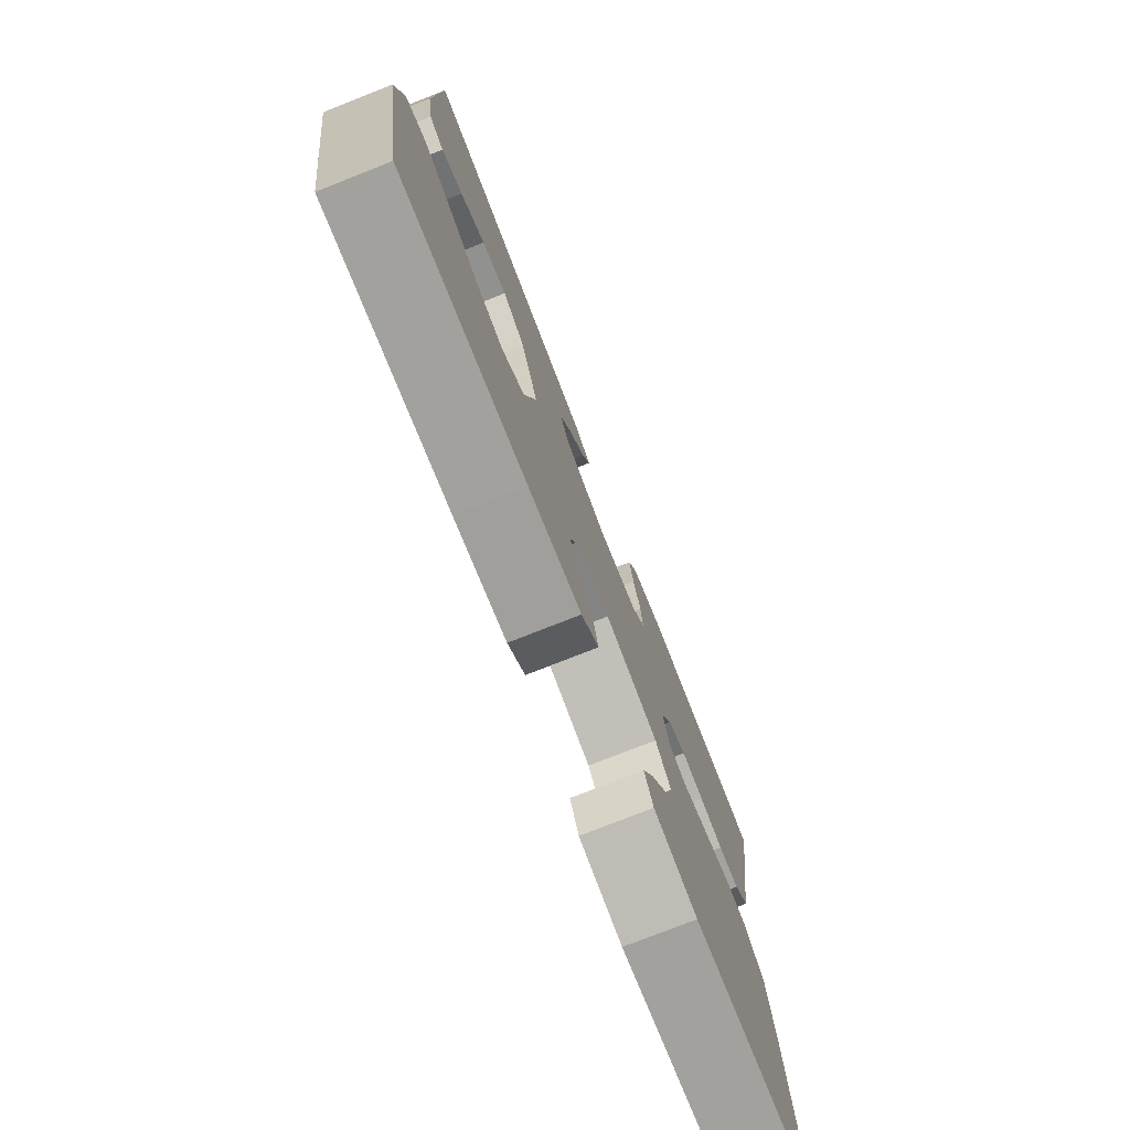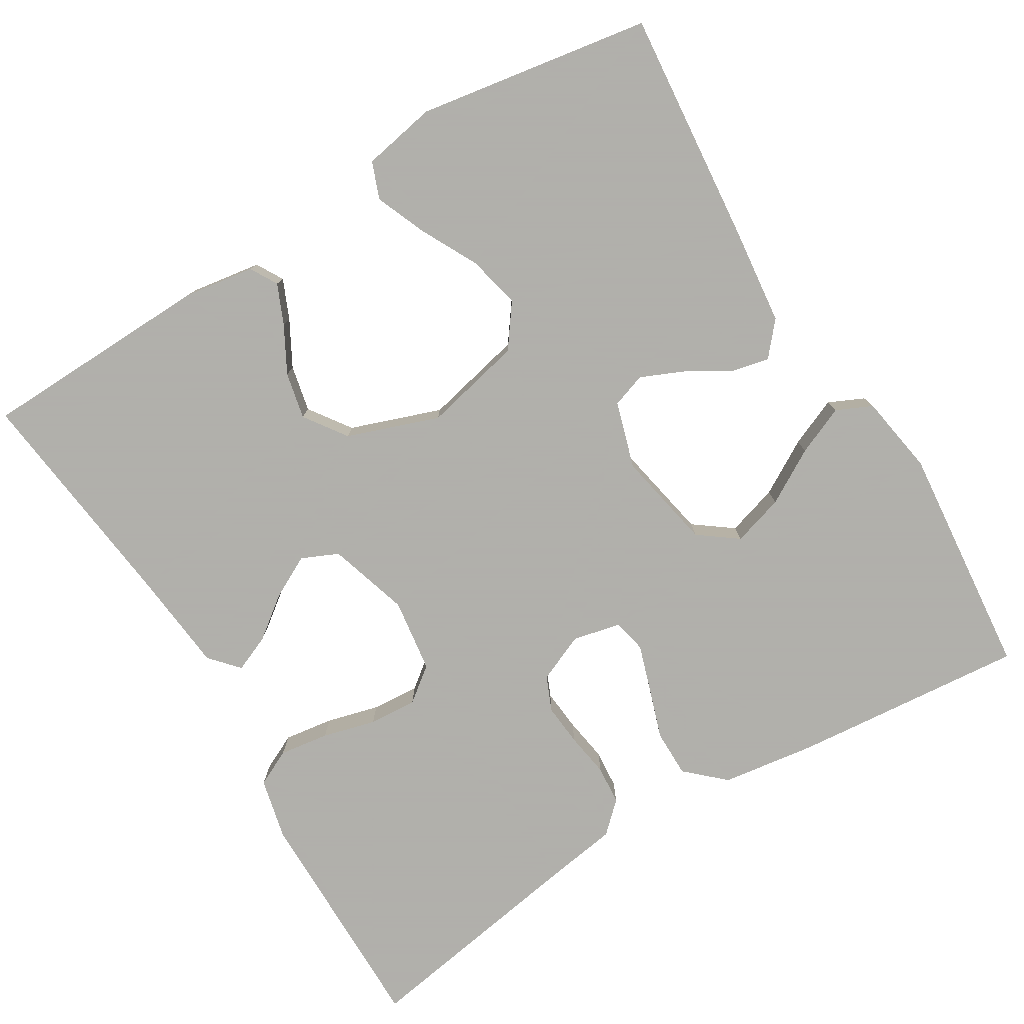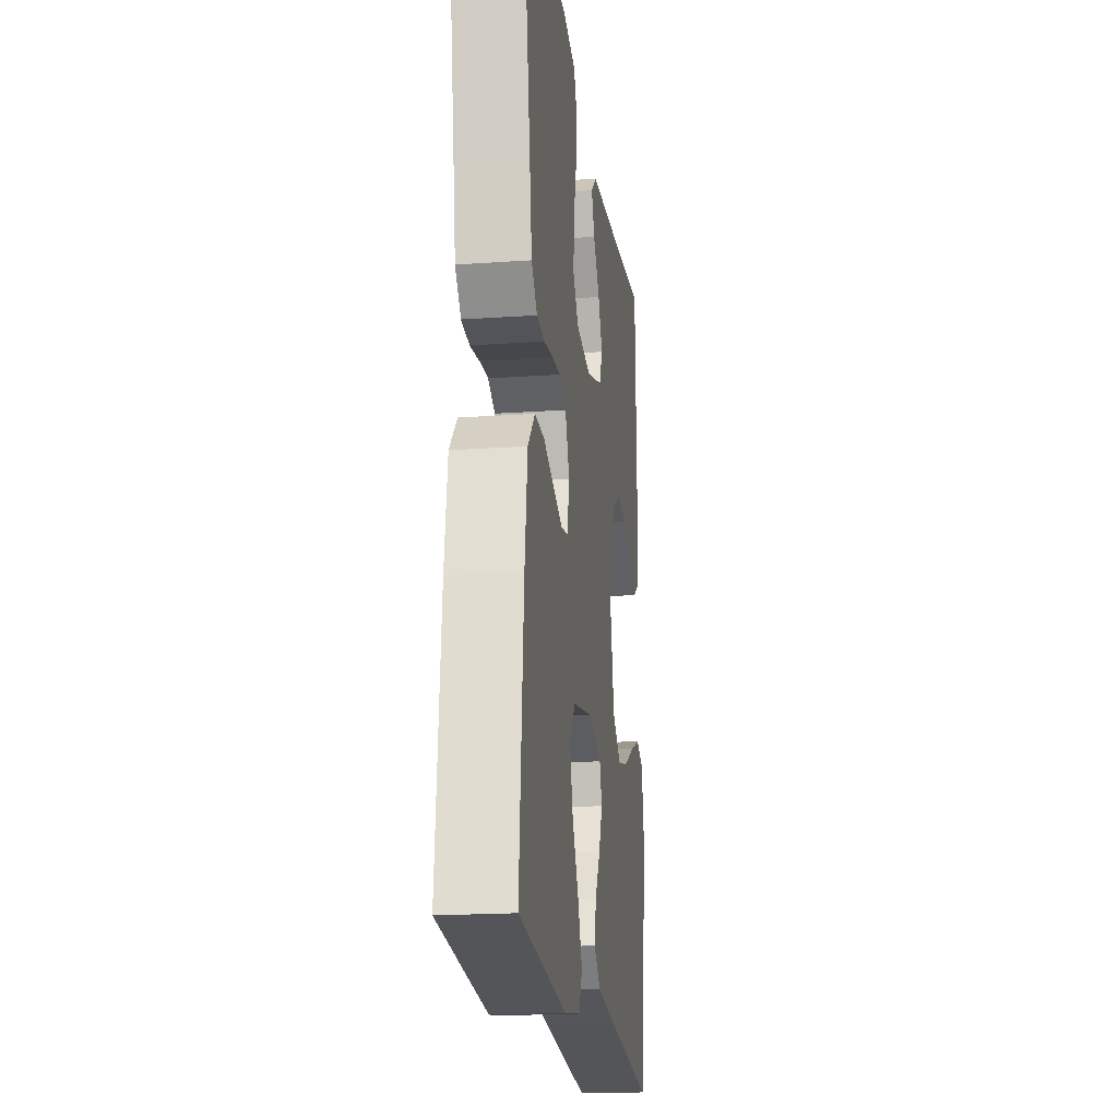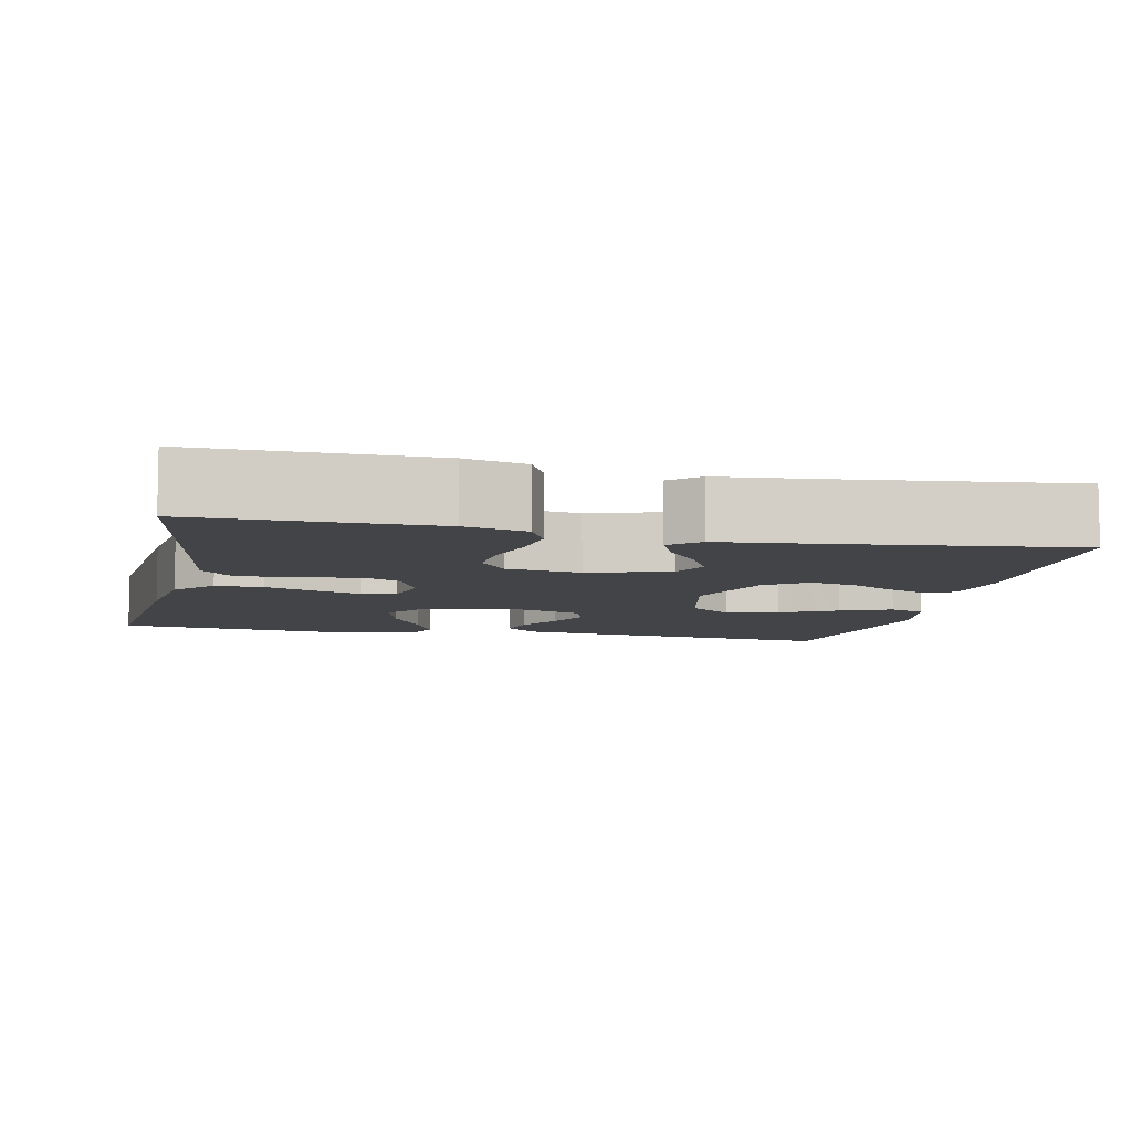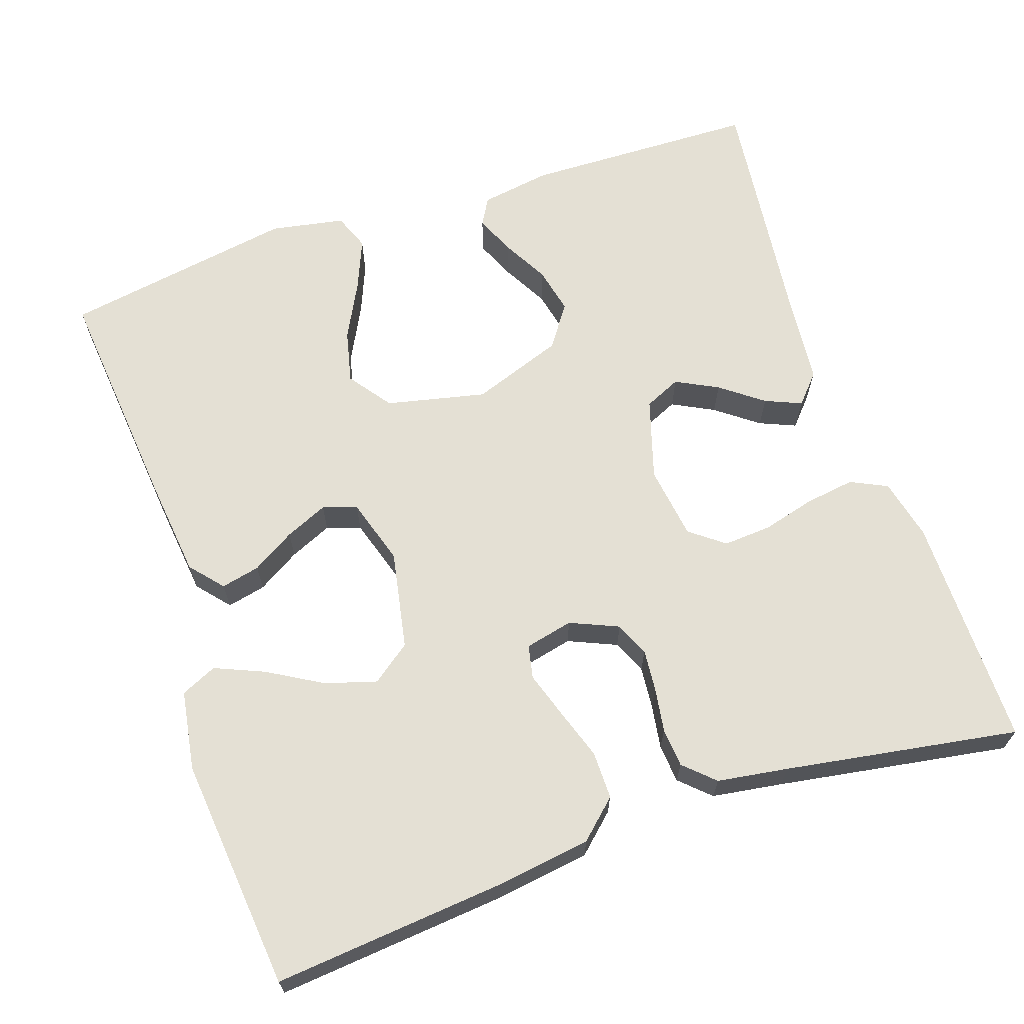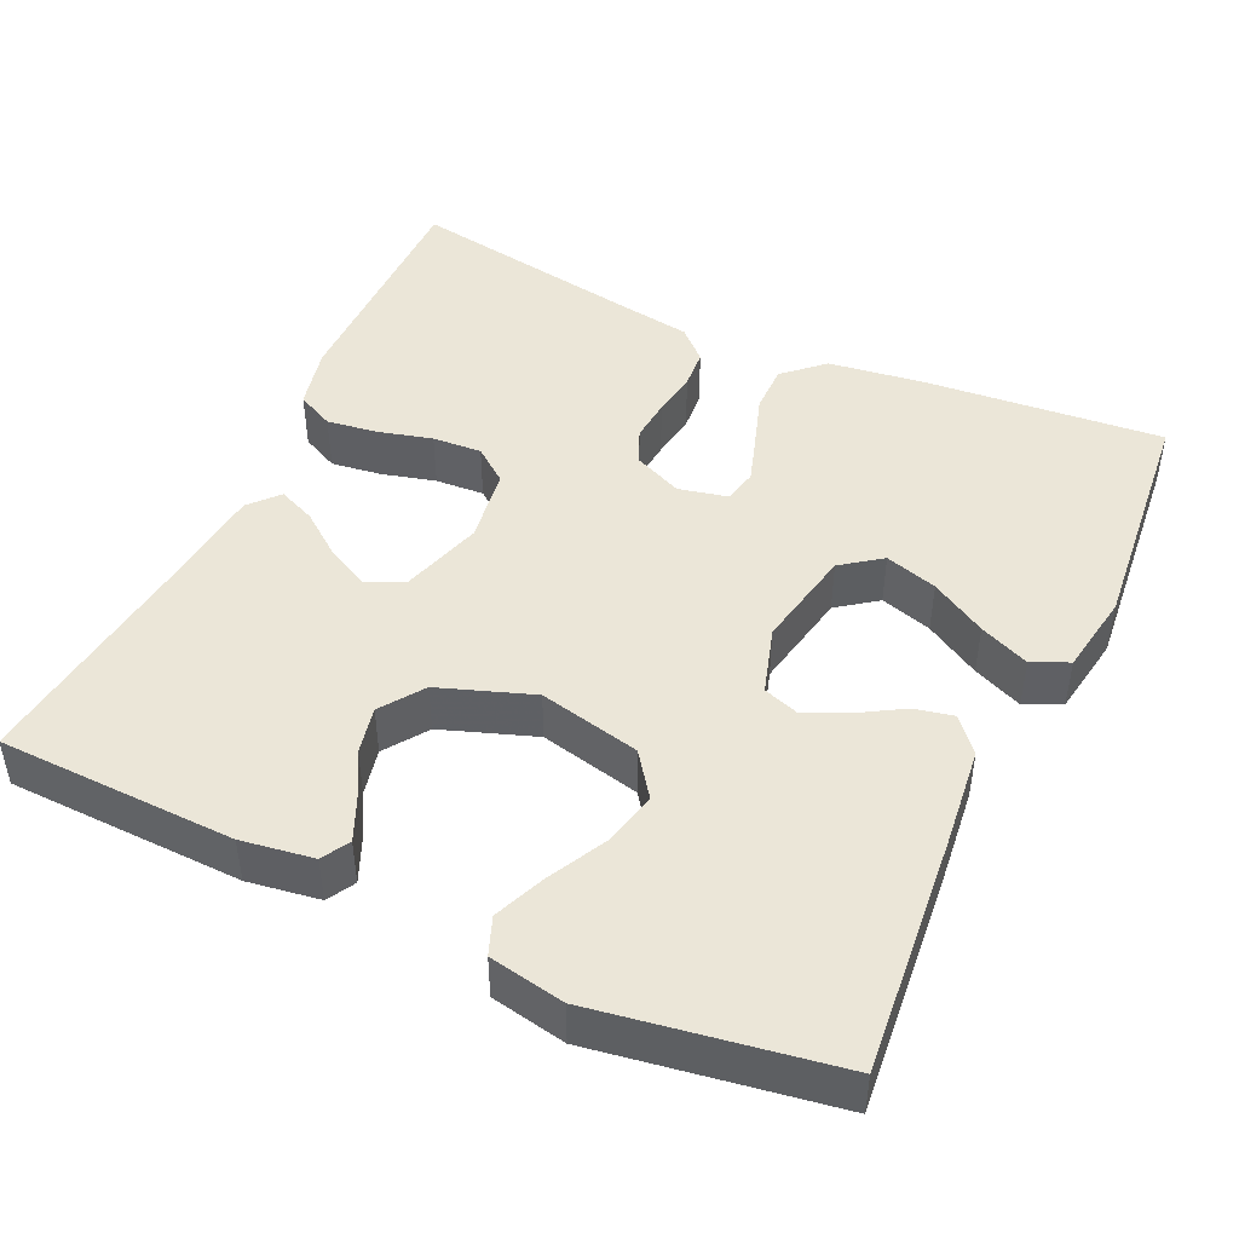
<metadata>
{"format":"obj","ext":"obj","renderer":"f3d","projection":"perspective","resolution":1024,"background":"white","views":[{"elev":-76.9,"azim":111.5,"up":"+Z"},{"elev":-78.4,"azim":121.2,"up":"+Y"},{"elev":-19.3,"azim":-82.6,"up":"+Z"},{"elev":-7.8,"azim":-12.4,"up":"+Y"},{"elev":66.0,"azim":-108.9,"up":"+Y"},{"elev":46.3,"azim":114.9,"up":"+Y"}]}
</metadata>
<code>
v 0.5 0.07 -0.5
v 0.2 0.07 -0.472
v 0.074 0.07 -0.458
v 0.032 0.07 -0.422
v 0.043 0.07 -0.372
v 0.076 0.07 -0.317
v 0.1 0.07 -0.262
v 0.085 0.07 -0.218
v 0 0.07 -0.192
v -0.127 0.07 -0.217
v -0.164 0.07 -0.267
v -0.144 0.07 -0.333
v -0.103 0.07 -0.403
v -0.076 0.07 -0.466
v -0.097 0.07 -0.512
v -0.2 0.07 -0.529
v -0.5 0.07 -0.5
v -0.473 0.07 -0.2
v -0.456 0.07 -0.079
v -0.411 0.07 -0.03
v -0.35 0.07 -0.03
v -0.284 0.07 -0.052
v -0.225 0.07 -0.071
v -0.182 0.07 -0.062
v -0.168 0.07 0
v -0.195 0.07 0.062
v -0.239 0.07 0.081
v -0.293 0.07 0.076
v -0.35 0.07 0.067
v -0.4 0.07 0.071
v -0.436 0.07 0.109
v -0.45 0.07 0.2
v -0.5 0.07 0.5
v -0.2 0.07 0.5
v -0.121 0.07 0.482
v -0.098 0.07 0.435
v -0.107 0.07 0.371
v -0.125 0.07 0.303
v -0.129 0.07 0.241
v -0.095 0.07 0.197
v 0 0.07 0.184
v 0.104 0.07 0.216
v 0.125 0.07 0.263
v 0.097 0.07 0.317
v 0.056 0.07 0.371
v 0.036 0.07 0.418
v 0.073 0.07 0.451
v 0.2 0.07 0.464
v 0.5 0.07 0.5
v 0.509 0.07 0.2
v 0.495 0.07 0.109
v 0.46 0.07 0.089
v 0.409 0.07 0.111
v 0.35 0.07 0.143
v 0.29 0.07 0.156
v 0.236 0.07 0.118
v 0.194 0.07 0
v 0.223 0.07 -0.128
v 0.278 0.07 -0.168
v 0.346 0.07 -0.152
v 0.419 0.07 -0.114
v 0.484 0.07 -0.087
v 0.531 0.07 -0.105
v 0.549 0.07 -0.2
v 0.5 0 -0.5
v 0.2 0 -0.472
v 0.074 0 -0.458
v 0.032 0 -0.422
v 0.043 0 -0.372
v 0.076 0 -0.317
v 0.1 0 -0.262
v 0.085 0 -0.218
v 0 0 -0.192
v -0.127 0 -0.217
v -0.164 0 -0.267
v -0.144 0 -0.333
v -0.103 0 -0.403
v -0.076 0 -0.466
v -0.097 0 -0.512
v -0.2 0 -0.529
v -0.5 0 -0.5
v -0.473 0 -0.2
v -0.456 0 -0.079
v -0.411 0 -0.03
v -0.35 0 -0.03
v -0.284 0 -0.052
v -0.225 0 -0.071
v -0.182 0 -0.062
v -0.168 0 0
v -0.195 0 0.062
v -0.239 0 0.081
v -0.293 0 0.076
v -0.35 0 0.067
v -0.4 0 0.071
v -0.436 0 0.109
v -0.45 0 0.2
v -0.5 0 0.5
v -0.2 0 0.5
v -0.121 0 0.482
v -0.098 0 0.435
v -0.107 0 0.371
v -0.125 0 0.303
v -0.129 0 0.241
v -0.095 0 0.197
v 0 0 0.184
v 0.104 0 0.216
v 0.125 0 0.263
v 0.097 0 0.317
v 0.056 0 0.371
v 0.036 0 0.418
v 0.073 0 0.451
v 0.2 0 0.464
v 0.5 0 0.5
v 0.509 0 0.2
v 0.495 0 0.109
v 0.46 0 0.089
v 0.409 0 0.111
v 0.35 0 0.143
v 0.29 0 0.156
v 0.236 0 0.118
v 0.194 0 0
v 0.223 0 -0.128
v 0.278 0 -0.168
v 0.346 0 -0.152
v 0.419 0 -0.114
v 0.484 0 -0.087
v 0.531 0 -0.105
v 0.549 0 -0.2
f 60 61 62 63
f 60 63 64 1
f 51 52 53 54
f 49 50 51 54
f 48 49 54 55
f 47 48 55 56
f 44 45 46 47
f 43 44 47 56
f 35 36 37 38
f 35 38 39
f 32 33 34 35
f 32 35 39
f 31 32 39 40
f 28 29 30 31
f 27 28 31 40
f 19 20 21 22
f 19 22 23
f 18 19 23
f 17 18 23 24
f 12 13 14 15
f 11 12 15 16
f 3 4 5 6
f 3 6 7
f 2 3 7
f 59 60 1 2
f 58 59 2 7
f 57 58 7 8
f 42 43 56 57
f 41 42 57 8
f 26 27 40 41
f 25 26 41 8
f 24 25 8 9
f 11 16 17 24
f 10 11 24
f 9 10 24
f 127 126 125 124
f 65 128 127 124
f 118 117 116 115
f 118 115 114 113
f 119 118 113 112
f 120 119 112 111
f 111 110 109 108
f 120 111 108 107
f 102 101 100 99
f 103 102 99
f 99 98 97 96
f 103 99 96
f 104 103 96 95
f 95 94 93 92
f 104 95 92 91
f 86 85 84 83
f 87 86 83
f 87 83 82
f 88 87 82 81
f 79 78 77 76
f 80 79 76 75
f 70 69 68 67
f 71 70 67
f 71 67 66
f 66 65 124 123
f 71 66 123 122
f 72 71 122 121
f 121 120 107 106
f 72 121 106 105
f 105 104 91 90
f 72 105 90 89
f 73 72 89 88
f 88 81 80 75
f 88 75 74
f 88 74 73
f 1 65 66 2
f 2 66 67 3
f 3 67 68 4
f 4 68 69 5
f 5 69 70 6
f 6 70 71 7
f 7 71 72 8
f 8 72 73 9
f 9 73 74 10
f 10 74 75 11
f 11 75 76 12
f 12 76 77 13
f 13 77 78 14
f 14 78 79 15
f 15 79 80 16
f 16 80 81 17
f 17 81 82 18
f 18 82 83 19
f 19 83 84 20
f 20 84 85 21
f 21 85 86 22
f 22 86 87 23
f 23 87 88 24
f 24 88 89 25
f 25 89 90 26
f 26 90 91 27
f 27 91 92 28
f 28 92 93 29
f 29 93 94 30
f 30 94 95 31
f 31 95 96 32
f 32 96 97 33
f 33 97 98 34
f 34 98 99 35
f 35 99 100 36
f 36 100 101 37
f 37 101 102 38
f 38 102 103 39
f 39 103 104 40
f 40 104 105 41
f 41 105 106 42
f 42 106 107 43
f 43 107 108 44
f 44 108 109 45
f 45 109 110 46
f 46 110 111 47
f 47 111 112 48
f 48 112 113 49
f 49 113 114 50
f 50 114 115 51
f 51 115 116 52
f 52 116 117 53
f 53 117 118 54
f 54 118 119 55
f 55 119 120 56
f 56 120 121 57
f 57 121 122 58
f 58 122 123 59
f 59 123 124 60
f 60 124 125 61
f 61 125 126 62
f 62 126 127 63
f 63 127 128 64
f 64 128 65 1

</code>
